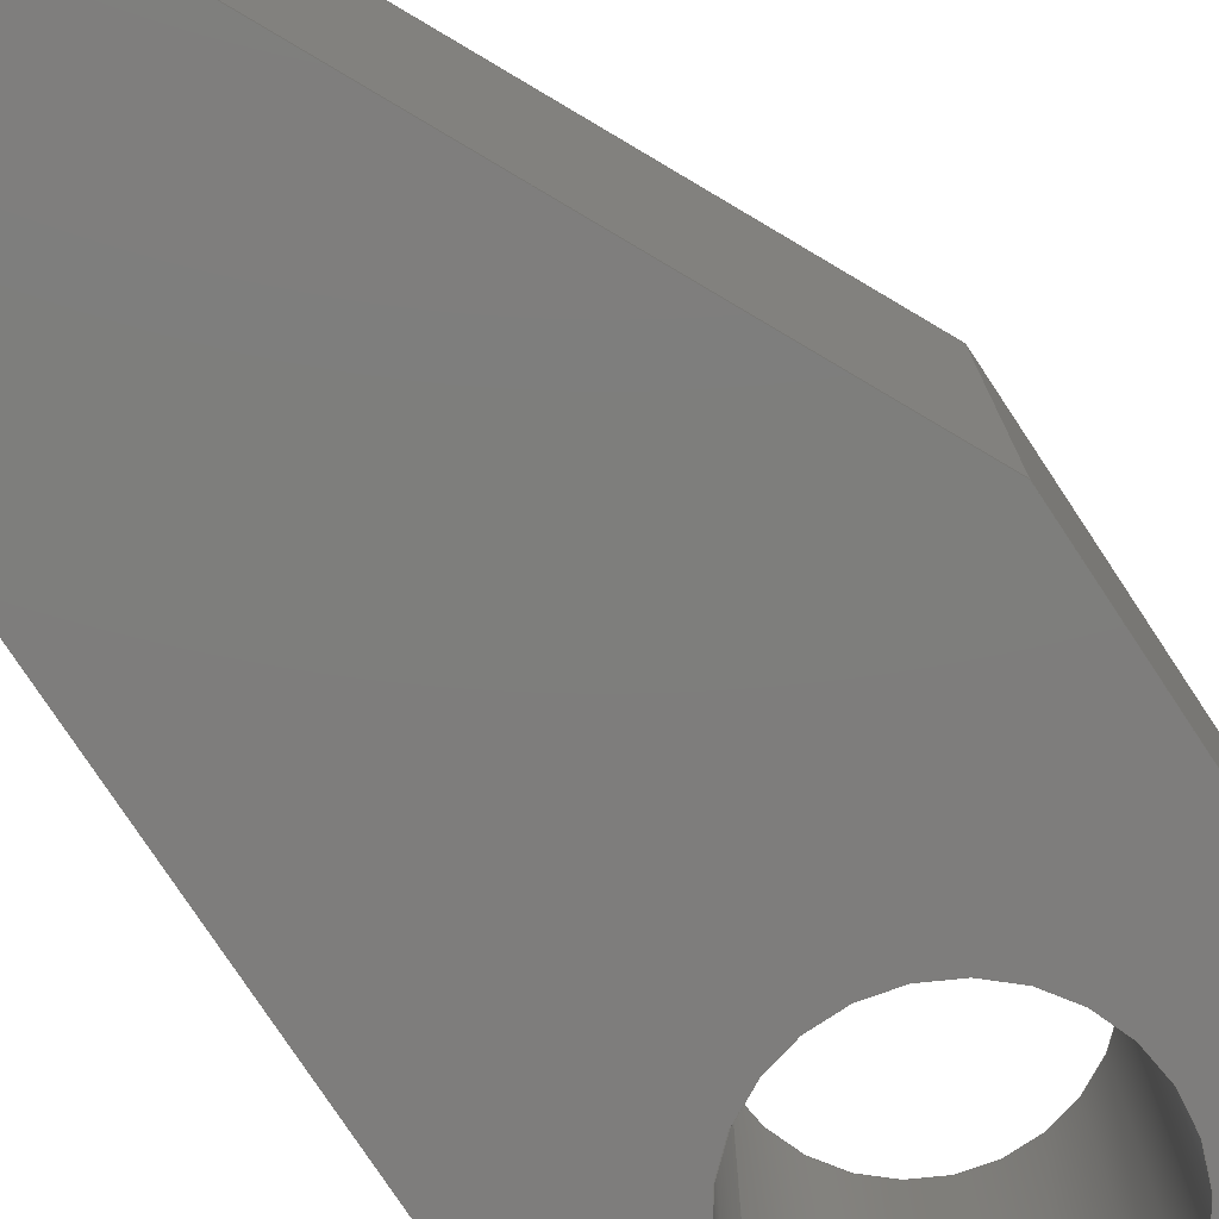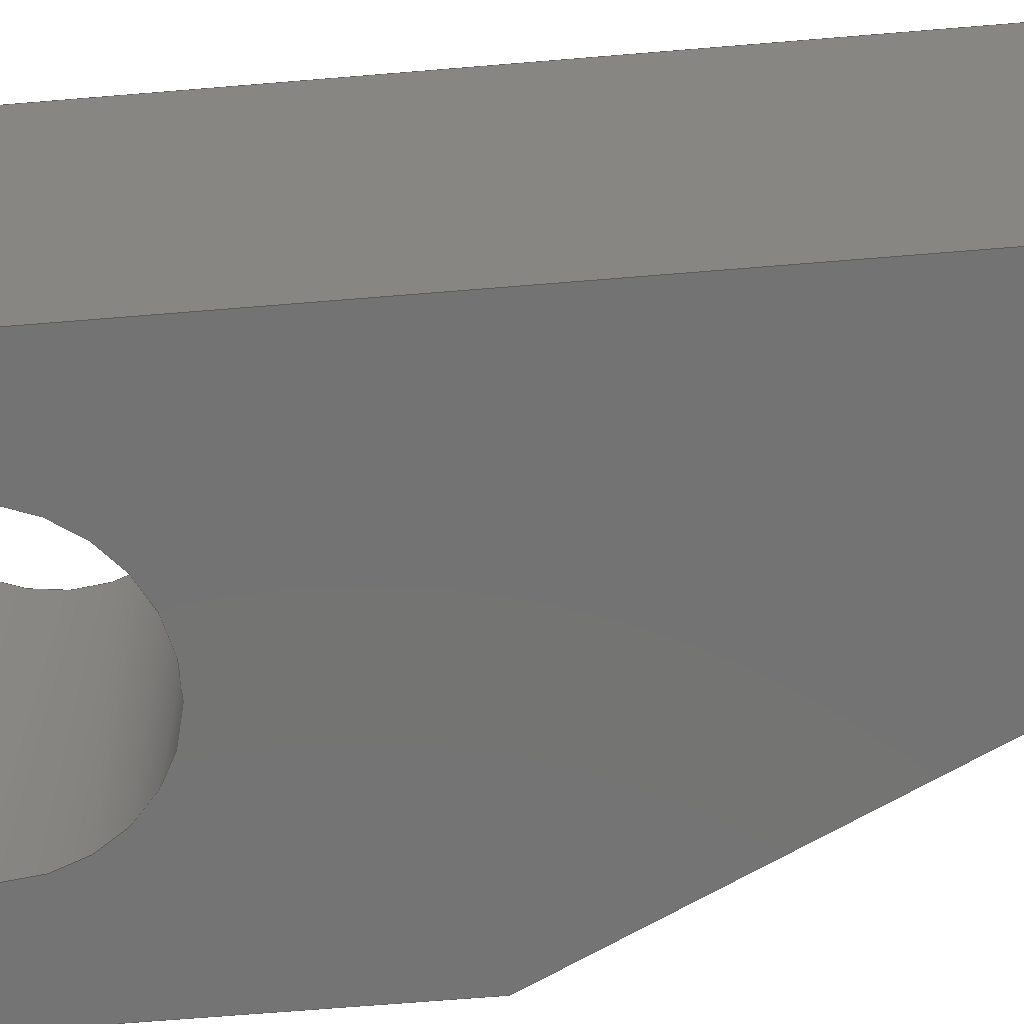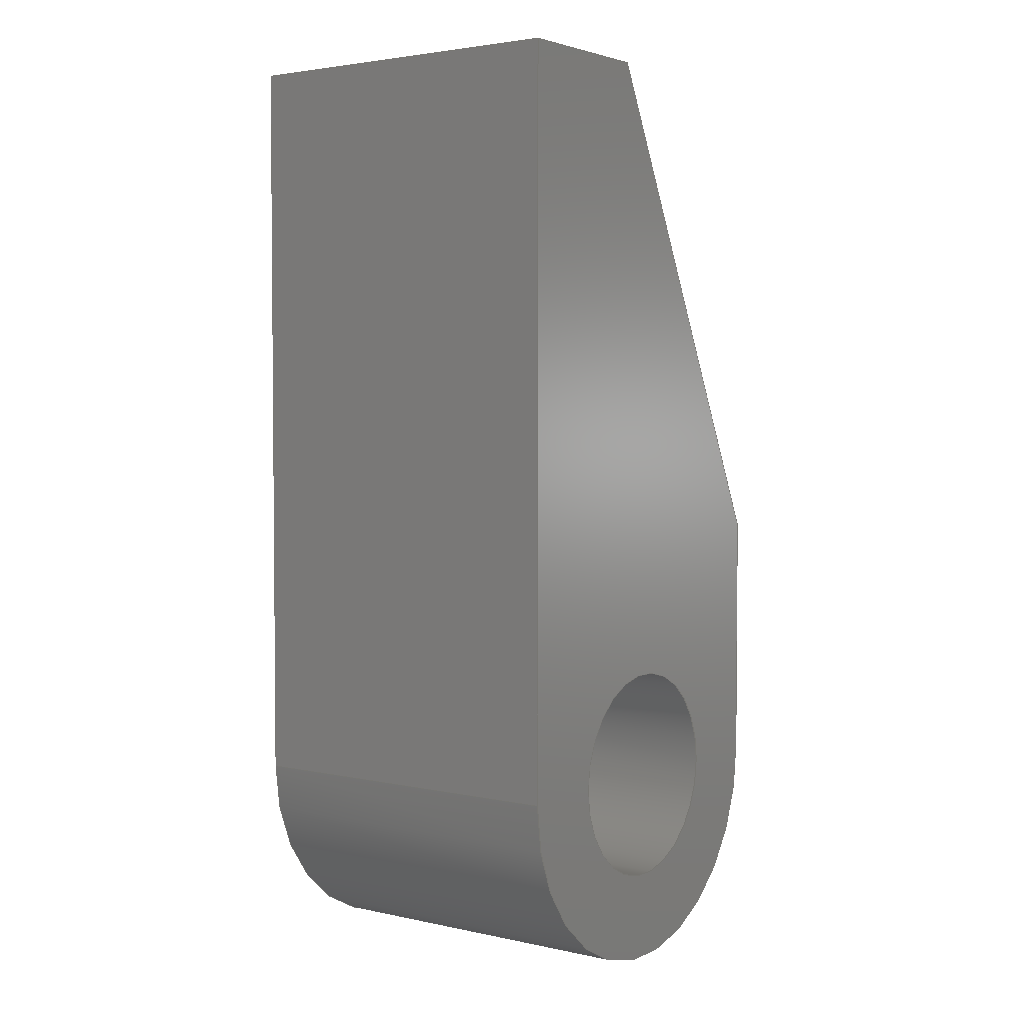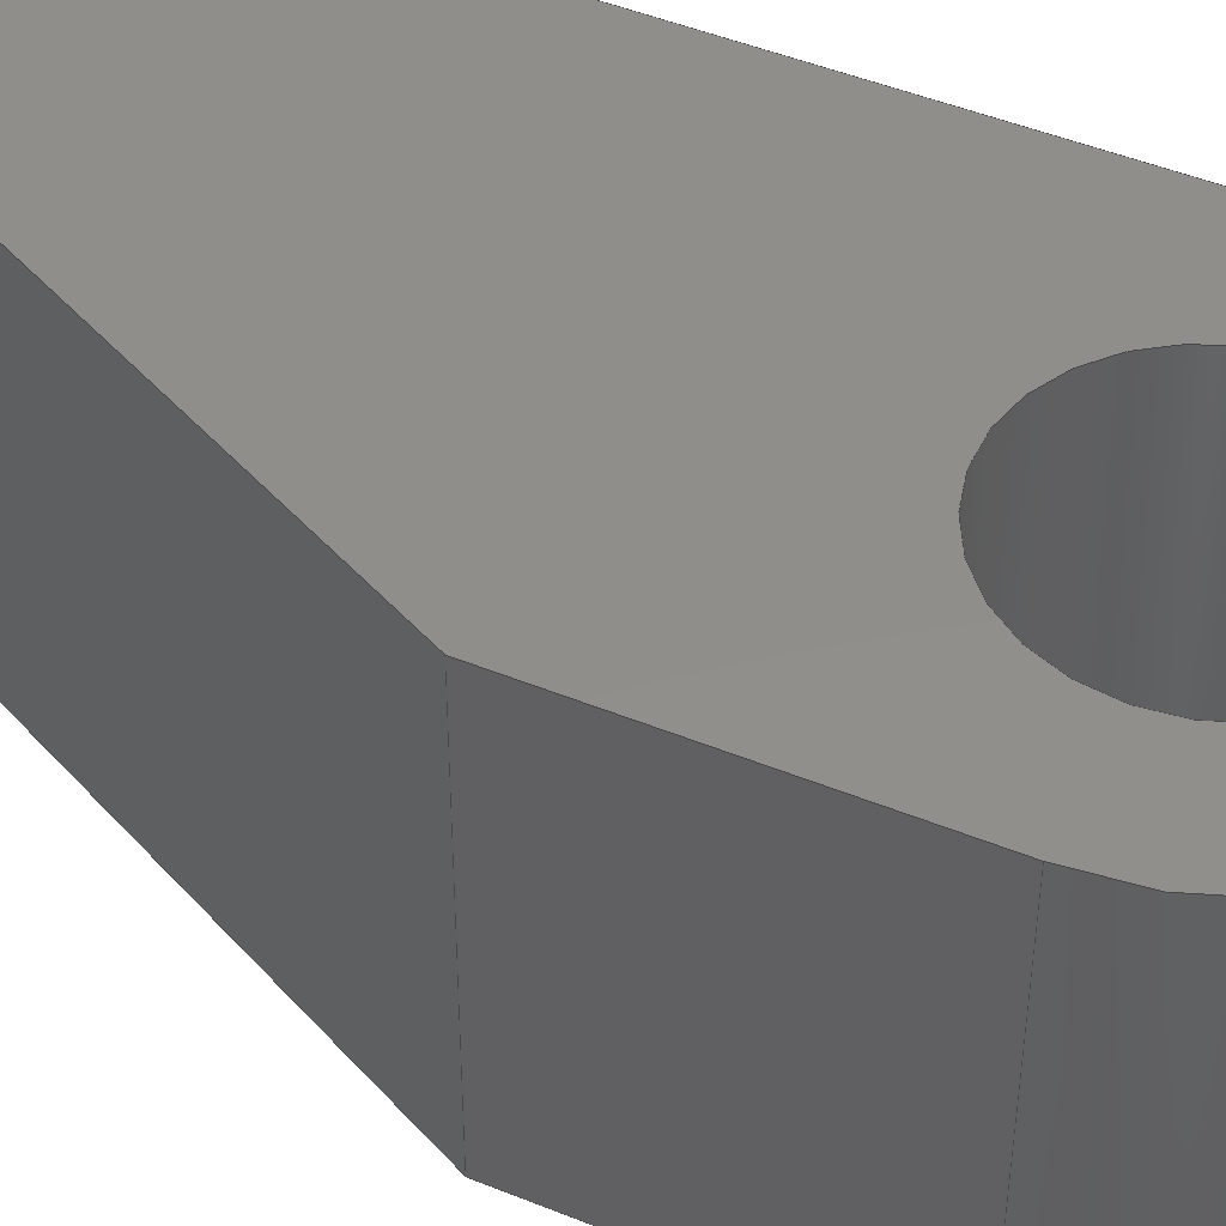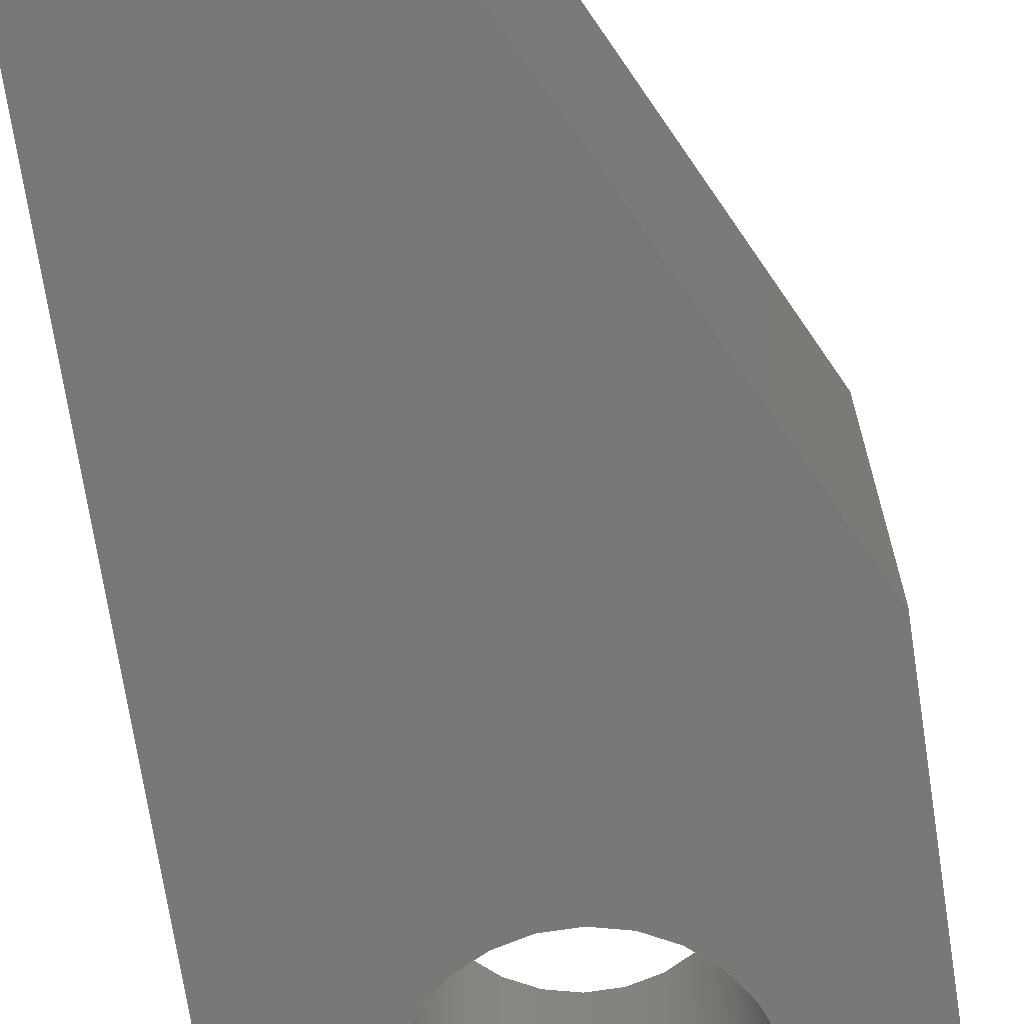
<metadata>
{"format":"step","ext":"step","renderer":"f3d","projection":"perspective","resolution":1024,"background":"white","views":[{"elev":-77.5,"azim":33.5,"up":"+Y"},{"elev":-65.7,"azim":-85.2,"up":"+Y"},{"elev":3.2,"azim":-53.8,"up":"+Z"},{"elev":47.0,"azim":114.8,"up":"+Y"},{"elev":-70.3,"azim":8.6,"up":"+Y"}]}
</metadata>
<code>
ISO-10303-21;
DATA;
#1=MECHANICAL_DESIGN_GEOMETRIC_PRESENTATION_REPRESENTATION('',(#4),#248);
#2=SHAPE_REPRESENTATION_RELATIONSHIP('SRR','None',#255,#3);
#3=ADVANCED_BREP_SHAPE_REPRESENTATION('',(#5),#247);
#4=STYLED_ITEM('',(#264),#5);
#5=MANIFOLD_SOLID_BREP('Body1',#140);
#6=FACE_BOUND('',#29,.T.);
#7=FACE_BOUND('',#31,.T.);
#8=CIRCLE('',#158,0.2463);
#9=CIRCLE('',#159,0.2463);
#10=CIRCLE('',#162,0.45);
#11=CIRCLE('',#163,0.45);
#12=CYLINDRICAL_SURFACE('',#157,0.2463);
#13=CYLINDRICAL_SURFACE('',#161,0.45);
#14=FACE_OUTER_BOUND('',#22,.T.);
#15=FACE_OUTER_BOUND('',#23,.T.);
#16=FACE_OUTER_BOUND('',#24,.T.);
#17=FACE_OUTER_BOUND('',#25,.T.);
#18=FACE_OUTER_BOUND('',#26,.T.);
#19=FACE_OUTER_BOUND('',#27,.T.);
#20=FACE_OUTER_BOUND('',#28,.T.);
#21=FACE_OUTER_BOUND('',#30,.T.);
#22=EDGE_LOOP('',(#90,#91,#92,#93));
#23=EDGE_LOOP('',(#94,#95,#96,#97));
#24=EDGE_LOOP('',(#98,#99,#100,#101));
#25=EDGE_LOOP('',(#102,#103,#104,#105));
#26=EDGE_LOOP('',(#106,#107,#108,#109));
#27=EDGE_LOOP('',(#110,#111,#112,#113));
#28=EDGE_LOOP('',(#114,#115,#116,#117,#118));
#29=EDGE_LOOP('',(#119));
#30=EDGE_LOOP('',(#120,#121,#122,#123,#124));
#31=EDGE_LOOP('',(#125));
#32=LINE('',#210,#46);
#33=LINE('',#212,#47);
#34=LINE('',#214,#48);
#35=LINE('',#215,#49);
#36=LINE('',#218,#50);
#37=LINE('',#220,#51);
#38=LINE('',#221,#52);
#39=LINE('',#224,#53);
#40=LINE('',#226,#54);
#41=LINE('',#227,#55);
#42=LINE('',#232,#56);
#43=LINE('',#236,#57);
#44=LINE('',#238,#58);
#45=LINE('',#239,#59);
#46=VECTOR('',#170,1);
#47=VECTOR('',#171,1);
#48=VECTOR('',#172,1);
#49=VECTOR('',#173,1);
#50=VECTOR('',#176,1);
#51=VECTOR('',#177,1);
#52=VECTOR('',#178,1);
#53=VECTOR('',#181,1);
#54=VECTOR('',#182,1);
#55=VECTOR('',#183,1);
#56=VECTOR('',#188,0.2463);
#57=VECTOR('',#193,1);
#58=VECTOR('',#194,1);
#59=VECTOR('',#195,1);
#60=VERTEX_POINT('',#208);
#61=VERTEX_POINT('',#209);
#62=VERTEX_POINT('',#211);
#63=VERTEX_POINT('',#213);
#64=VERTEX_POINT('',#217);
#65=VERTEX_POINT('',#219);
#66=VERTEX_POINT('',#223);
#67=VERTEX_POINT('',#225);
#68=VERTEX_POINT('',#229);
#69=VERTEX_POINT('',#231);
#70=VERTEX_POINT('',#235);
#71=VERTEX_POINT('',#237);
#72=EDGE_CURVE('',#60,#61,#32,.T.);
#73=EDGE_CURVE('',#62,#60,#33,.T.);
#74=EDGE_CURVE('',#63,#62,#34,.T.);
#75=EDGE_CURVE('',#61,#63,#35,.T.);
#76=EDGE_CURVE('',#64,#63,#36,.T.);
#77=EDGE_CURVE('',#65,#64,#37,.T.);
#78=EDGE_CURVE('',#61,#65,#38,.T.);
#79=EDGE_CURVE('',#66,#60,#39,.T.);
#80=EDGE_CURVE('',#66,#67,#40,.T.);
#81=EDGE_CURVE('',#62,#67,#41,.T.);
#82=EDGE_CURVE('',#68,#68,#8,.T.);
#83=EDGE_CURVE('',#68,#69,#42,.T.);
#84=EDGE_CURVE('',#69,#69,#9,.T.);
#85=EDGE_CURVE('',#70,#65,#43,.T.);
#86=EDGE_CURVE('',#71,#64,#44,.T.);
#87=EDGE_CURVE('',#70,#71,#45,.T.);
#88=EDGE_CURVE('',#66,#70,#10,.T.);
#89=EDGE_CURVE('',#67,#71,#11,.T.);
#90=ORIENTED_EDGE('',*,*,#72,.F.);
#91=ORIENTED_EDGE('',*,*,#73,.F.);
#92=ORIENTED_EDGE('',*,*,#74,.F.);
#93=ORIENTED_EDGE('',*,*,#75,.F.);
#94=ORIENTED_EDGE('',*,*,#75,.T.);
#95=ORIENTED_EDGE('',*,*,#76,.F.);
#96=ORIENTED_EDGE('',*,*,#77,.F.);
#97=ORIENTED_EDGE('',*,*,#78,.F.);
#98=ORIENTED_EDGE('',*,*,#73,.T.);
#99=ORIENTED_EDGE('',*,*,#79,.F.);
#100=ORIENTED_EDGE('',*,*,#80,.T.);
#101=ORIENTED_EDGE('',*,*,#81,.F.);
#102=ORIENTED_EDGE('',*,*,#82,.F.);
#103=ORIENTED_EDGE('',*,*,#83,.T.);
#104=ORIENTED_EDGE('',*,*,#84,.T.);
#105=ORIENTED_EDGE('',*,*,#83,.F.);
#106=ORIENTED_EDGE('',*,*,#85,.T.);
#107=ORIENTED_EDGE('',*,*,#77,.T.);
#108=ORIENTED_EDGE('',*,*,#86,.F.);
#109=ORIENTED_EDGE('',*,*,#87,.F.);
#110=ORIENTED_EDGE('',*,*,#88,.T.);
#111=ORIENTED_EDGE('',*,*,#87,.T.);
#112=ORIENTED_EDGE('',*,*,#89,.F.);
#113=ORIENTED_EDGE('',*,*,#80,.F.);
#114=ORIENTED_EDGE('',*,*,#74,.T.);
#115=ORIENTED_EDGE('',*,*,#81,.T.);
#116=ORIENTED_EDGE('',*,*,#89,.T.);
#117=ORIENTED_EDGE('',*,*,#86,.T.);
#118=ORIENTED_EDGE('',*,*,#76,.T.);
#119=ORIENTED_EDGE('',*,*,#82,.T.);
#120=ORIENTED_EDGE('',*,*,#72,.T.);
#121=ORIENTED_EDGE('',*,*,#78,.T.);
#122=ORIENTED_EDGE('',*,*,#85,.F.);
#123=ORIENTED_EDGE('',*,*,#88,.F.);
#124=ORIENTED_EDGE('',*,*,#79,.T.);
#125=ORIENTED_EDGE('',*,*,#84,.F.);
#126=PLANE('',#154);
#127=PLANE('',#155);
#128=PLANE('',#156);
#129=PLANE('',#160);
#130=PLANE('',#164);
#131=PLANE('',#165);
#132=ADVANCED_FACE('',(#14),#126,.F.);
#133=ADVANCED_FACE('',(#15),#127,.T.);
#134=ADVANCED_FACE('',(#16),#128,.T.);
#135=ADVANCED_FACE('',(#17),#12,.F.);
#136=ADVANCED_FACE('',(#18),#129,.T.);
#137=ADVANCED_FACE('',(#19),#13,.T.);
#138=ADVANCED_FACE('',(#20,#6),#130,.T.);
#139=ADVANCED_FACE('',(#21,#7),#131,.F.);
#140=CLOSED_SHELL('',(#132,#133,#134,#135,#136,#137,#138,#139));
#141=DERIVED_UNIT_ELEMENT(#143,1);
#142=DERIVED_UNIT_ELEMENT(#250,3);
#143=(
MASS_UNIT()
NAMED_UNIT(*)
SI_UNIT(.KILO.,.GRAM.)
);
#144=DERIVED_UNIT((#141,#142));
#145=MEASURE_REPRESENTATION_ITEM('density measure',
POSITIVE_RATIO_MEASURE(7850),#144);
#146=PROPERTY_DEFINITION_REPRESENTATION(#151,#148);
#147=PROPERTY_DEFINITION_REPRESENTATION(#152,#149);
#148=REPRESENTATION('material name',(#150),#247);
#149=REPRESENTATION('density',(#145),#247);
#150=DESCRIPTIVE_REPRESENTATION_ITEM('Steel','Steel');
#151=PROPERTY_DEFINITION('material property','material name',#257);
#152=PROPERTY_DEFINITION('material property','density of part',#257);
#153=AXIS2_PLACEMENT_3D('placement',#206,#166,#167);
#154=AXIS2_PLACEMENT_3D('',#207,#168,#169);
#155=AXIS2_PLACEMENT_3D('',#216,#174,#175);
#156=AXIS2_PLACEMENT_3D('',#222,#179,#180);
#157=AXIS2_PLACEMENT_3D('',#228,#184,#185);
#158=AXIS2_PLACEMENT_3D('',#230,#186,#187);
#159=AXIS2_PLACEMENT_3D('',#233,#189,#190);
#160=AXIS2_PLACEMENT_3D('',#234,#191,#192);
#161=AXIS2_PLACEMENT_3D('',#240,#196,#197);
#162=AXIS2_PLACEMENT_3D('',#241,#198,#199);
#163=AXIS2_PLACEMENT_3D('',#242,#200,#201);
#164=AXIS2_PLACEMENT_3D('',#243,#202,#203);
#165=AXIS2_PLACEMENT_3D('',#244,#204,#205);
#166=DIRECTION('axis',(0,0,1));
#167=DIRECTION('refdir',(1,0,0));
#168=DIRECTION('center_axis',(-0.9003,0,-0.4354));
#169=DIRECTION('ref_axis',(-0.4354,0,0.9003));
#170=DIRECTION('',(-0.4354,0,0.9003));
#171=DIRECTION('',(0,-1,0));
#172=DIRECTION('',(0.4354,0,-0.9003));
#173=DIRECTION('',(0,1,0));
#174=DIRECTION('center_axis',(0,0,1));
#175=DIRECTION('ref_axis',(1,0,0));
#176=DIRECTION('',(1,0,0));
#177=DIRECTION('',(0,1,0));
#178=DIRECTION('',(-1,0,0));
#179=DIRECTION('center_axis',(1,0,-3.275e-17));
#180=DIRECTION('ref_axis',(-3.275e-17,0,-1));
#181=DIRECTION('',(3.275e-17,0,1));
#182=DIRECTION('',(0,1,0));
#183=DIRECTION('',(-3.275e-17,0,-1));
#184=DIRECTION('center_axis',(0,1,0));
#185=DIRECTION('ref_axis',(1,0,0));
#186=DIRECTION('center_axis',(0,-1,0));
#187=DIRECTION('ref_axis',(1,0,0));
#188=DIRECTION('',(0,-1,0));
#189=DIRECTION('center_axis',(0,-1,0));
#190=DIRECTION('ref_axis',(1,0,0));
#191=DIRECTION('center_axis',(-1,0,0));
#192=DIRECTION('ref_axis',(0,0,1));
#193=DIRECTION('',(0,0,1));
#194=DIRECTION('',(0,0,1));
#195=DIRECTION('',(0,1,0));
#196=DIRECTION('center_axis',(0,1,0));
#197=DIRECTION('ref_axis',(1,0,0));
#198=DIRECTION('center_axis',(0,1,0));
#199=DIRECTION('ref_axis',(1,0,0));
#200=DIRECTION('center_axis',(0,1,0));
#201=DIRECTION('ref_axis',(1,0,0));
#202=DIRECTION('center_axis',(0,1,0));
#203=DIRECTION('ref_axis',(1,0,0));
#204=DIRECTION('center_axis',(0,1,0));
#205=DIRECTION('ref_axis',(1,0,0));
#206=CARTESIAN_POINT('',(0,0,0));
#207=CARTESIAN_POINT('Origin',(0.45,0,0.5863));
#208=CARTESIAN_POINT('',(0.45,0,0.5863));
#209=CARTESIAN_POINT('',(-0.08856,0,1.7));
#210=CARTESIAN_POINT('',(0.3998,0,0.6901));
#211=CARTESIAN_POINT('',(0.45,0.8,0.5863));
#212=CARTESIAN_POINT('',(0.45,0,0.5863));
#213=CARTESIAN_POINT('',(-0.08856,0.8,1.7));
#214=CARTESIAN_POINT('',(0.3998,0.8,0.6901));
#215=CARTESIAN_POINT('',(-0.08856,0,1.7));
#216=CARTESIAN_POINT('Origin',(-0.45,0,1.7));
#217=CARTESIAN_POINT('',(-0.45,0.8,1.7));
#218=CARTESIAN_POINT('',(0.45,0.8,1.7));
#219=CARTESIAN_POINT('',(-0.45,0,1.7));
#220=CARTESIAN_POINT('',(-0.45,0,1.7));
#221=CARTESIAN_POINT('',(0.45,0,1.7));
#222=CARTESIAN_POINT('Origin',(0.45,0,1.7));
#223=CARTESIAN_POINT('',(0.45,0,0.004648));
#224=CARTESIAN_POINT('',(0.45,0,0.004648));
#225=CARTESIAN_POINT('',(0.45,0.8,0.004648));
#226=CARTESIAN_POINT('',(0.45,0,0.004648));
#227=CARTESIAN_POINT('',(0.45,0.8,0.004648));
#228=CARTESIAN_POINT('Origin',(0,0,0));
#229=CARTESIAN_POINT('',(-0.2463,0.8,3.017e-17));
#230=CARTESIAN_POINT('Origin',(0,0.8,0));
#231=CARTESIAN_POINT('',(-0.2463,0,3.017e-17));
#232=CARTESIAN_POINT('',(-0.2463,0,3.017e-17));
#233=CARTESIAN_POINT('Origin',(0,0,0));
#234=CARTESIAN_POINT('Origin',(-0.45,0,-0.0001102));
#235=CARTESIAN_POINT('',(-0.45,0,-0.0001102));
#236=CARTESIAN_POINT('',(-0.45,0,-0.0001102));
#237=CARTESIAN_POINT('',(-0.45,0.8,-0.0001102));
#238=CARTESIAN_POINT('',(-0.45,0.8,-0.0001102));
#239=CARTESIAN_POINT('',(-0.45,0,-0.0001102));
#240=CARTESIAN_POINT('Origin',(0,0,0));
#241=CARTESIAN_POINT('Origin',(0,0,0));
#242=CARTESIAN_POINT('Origin',(0,0.8,0));
#243=CARTESIAN_POINT('Origin',(6.743e-09,0.8,0.6249));
#244=CARTESIAN_POINT('Origin',(6.743e-09,0,0.6249));
#245=UNCERTAINTY_MEASURE_WITH_UNIT(LENGTH_MEASURE(0.001),#249,
'DISTANCE_ACCURACY_VALUE',
'Maximum model space distance between geometric entities at asserted c
onnectivities');
#246=UNCERTAINTY_MEASURE_WITH_UNIT(LENGTH_MEASURE(0.001),#249,
'DISTANCE_ACCURACY_VALUE',
'Maximum model space distance between geometric entities at asserted c
onnectivities');
#247=(
GEOMETRIC_REPRESENTATION_CONTEXT(3)
GLOBAL_UNCERTAINTY_ASSIGNED_CONTEXT((#245))
GLOBAL_UNIT_ASSIGNED_CONTEXT((#249,#251,#252))
REPRESENTATION_CONTEXT('','3D')
);
#248=(
GEOMETRIC_REPRESENTATION_CONTEXT(3)
GLOBAL_UNCERTAINTY_ASSIGNED_CONTEXT((#246))
GLOBAL_UNIT_ASSIGNED_CONTEXT((#249,#251,#252))
REPRESENTATION_CONTEXT('','3D')
);
#249=(
LENGTH_UNIT()
NAMED_UNIT(*)
SI_UNIT(.CENTI.,.METRE.)
);
#250=(
LENGTH_UNIT()
NAMED_UNIT(*)
SI_UNIT($,.METRE.)
);
#251=(
NAMED_UNIT(*)
PLANE_ANGLE_UNIT()
SI_UNIT($,.RADIAN.)
);
#252=(
NAMED_UNIT(*)
SI_UNIT($,.STERADIAN.)
SOLID_ANGLE_UNIT()
);
#253=SHAPE_DEFINITION_REPRESENTATION(#254,#255);
#254=PRODUCT_DEFINITION_SHAPE('',$,#257);
#255=SHAPE_REPRESENTATION('',(#153),#247);
#256=PRODUCT_DEFINITION_CONTEXT('part definition',#261,'design');
#257=PRODUCT_DEFINITION('Floss cam mount','Floss cam mount',#258,#256);
#258=PRODUCT_DEFINITION_FORMATION('',$,#263);
#259=PRODUCT_RELATED_PRODUCT_CATEGORY('Floss cam mount',
'Floss cam mount',(#263));
#260=APPLICATION_PROTOCOL_DEFINITION('international standard',
'automotive_design',2009,#261);
#261=APPLICATION_CONTEXT(
'Core Data for Automotive Mechanical Design Process');
#262=PRODUCT_CONTEXT('part definition',#261,'mechanical');
#263=PRODUCT('Floss cam mount','Floss cam mount',$,(#262));
#264=PRESENTATION_STYLE_ASSIGNMENT((#265));
#265=SURFACE_STYLE_USAGE(.BOTH.,#266);
#266=SURFACE_SIDE_STYLE('',(#267));
#267=SURFACE_STYLE_FILL_AREA(#268);
#268=FILL_AREA_STYLE('Steel - Satin',(#269));
#269=FILL_AREA_STYLE_COLOUR('Steel - Satin',#270);
#270=COLOUR_RGB('Steel - Satin',0.6275,0.6275,0.6275);
ENDSEC;
END-ISO-10303-21;

</code>
